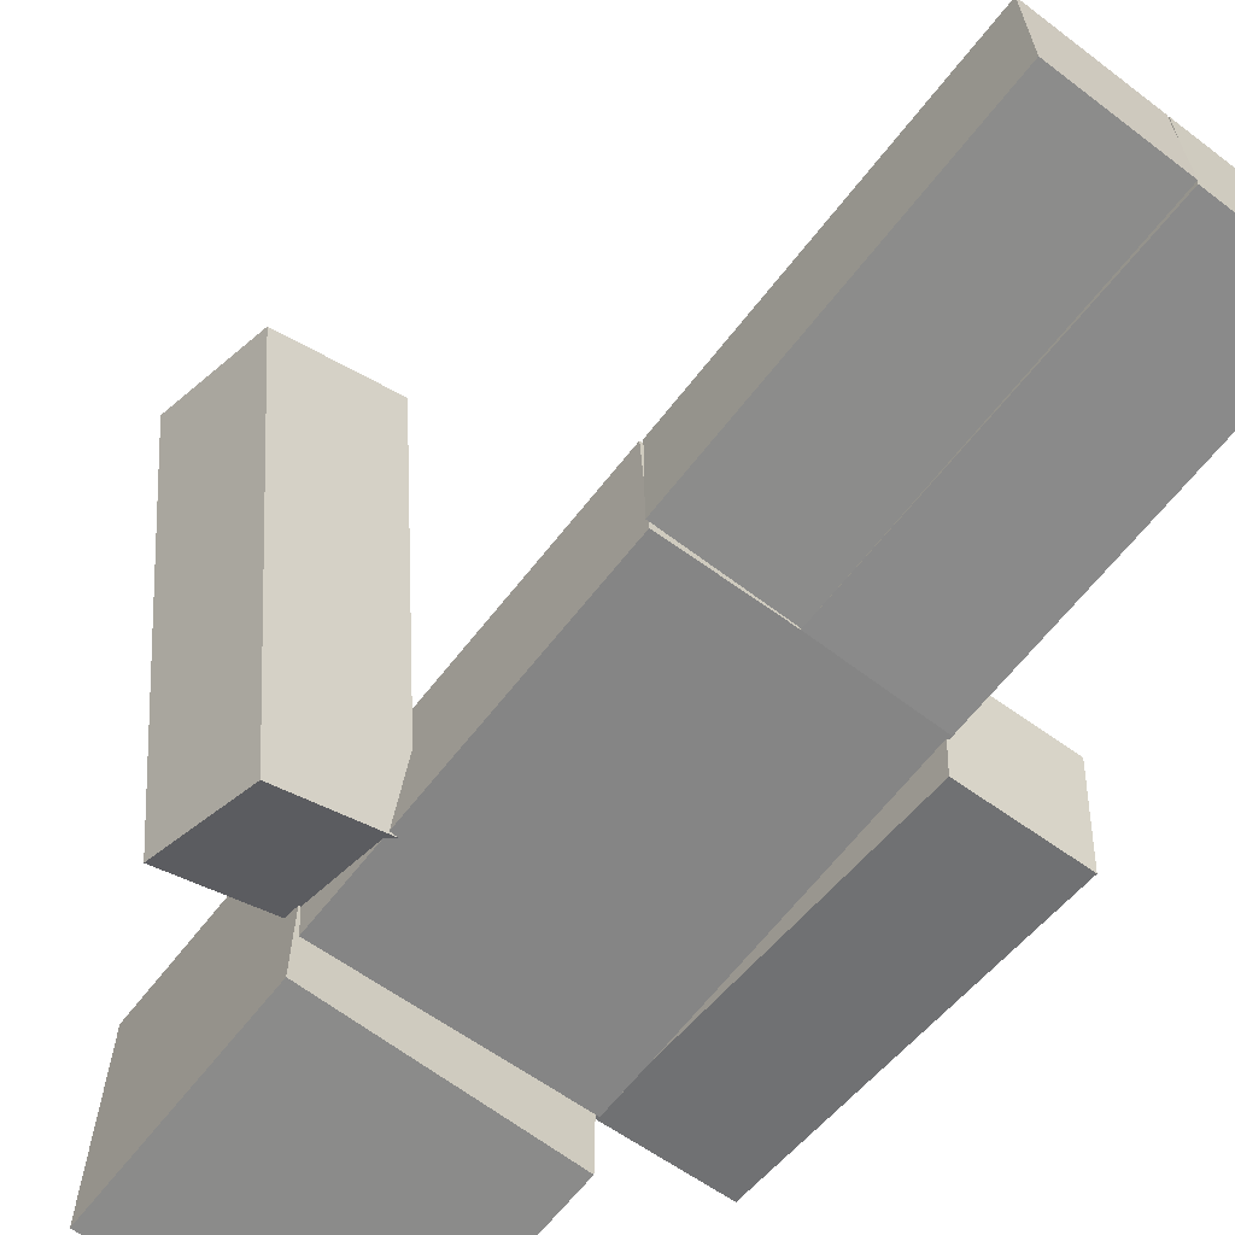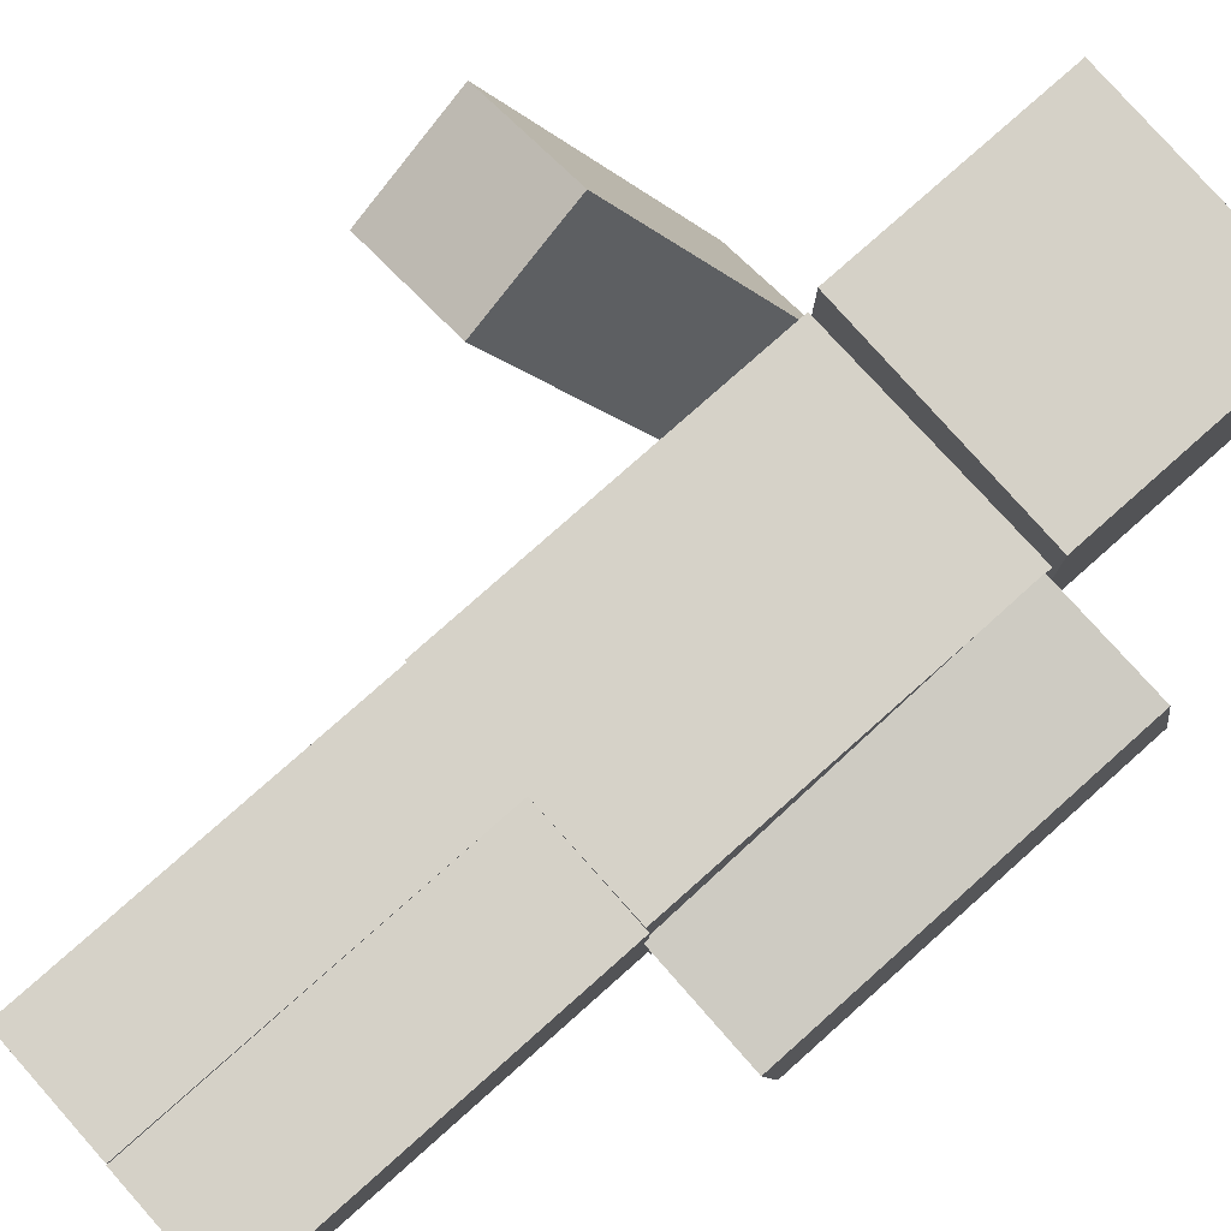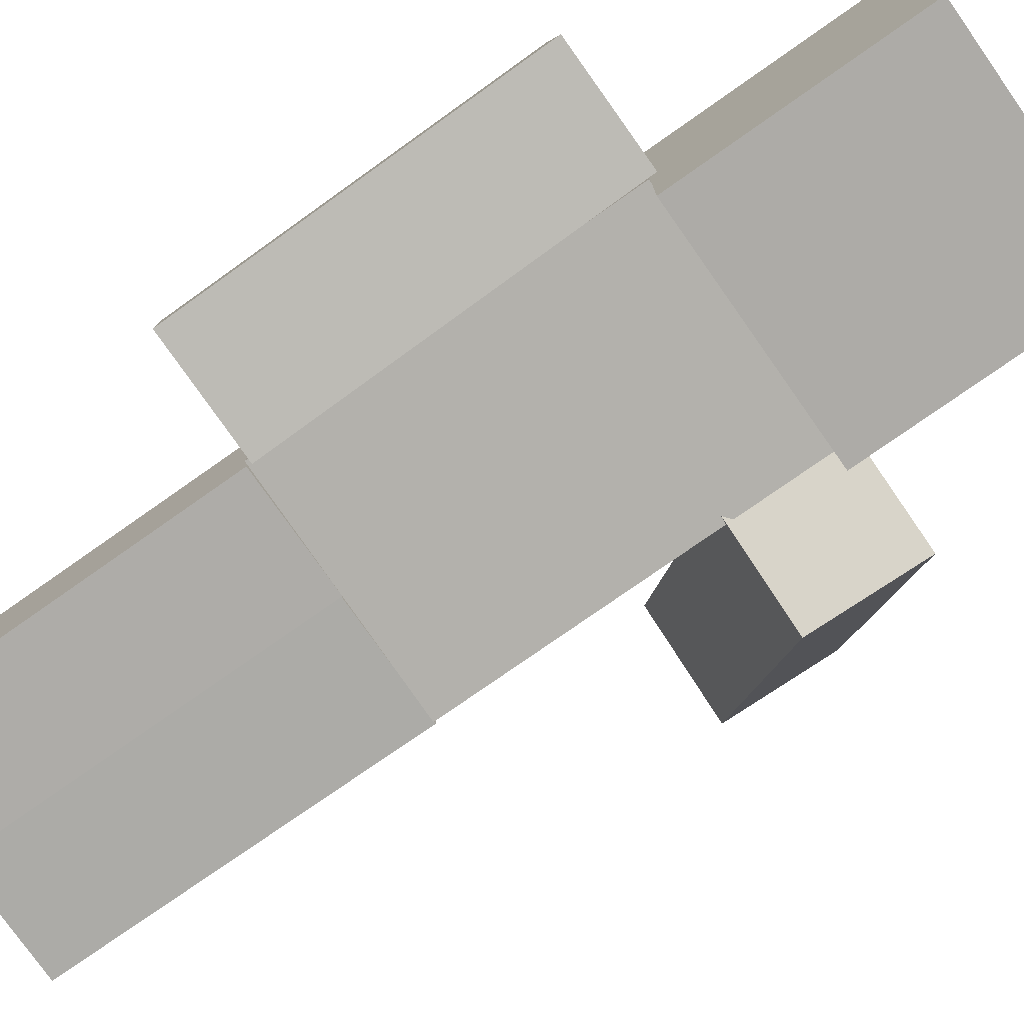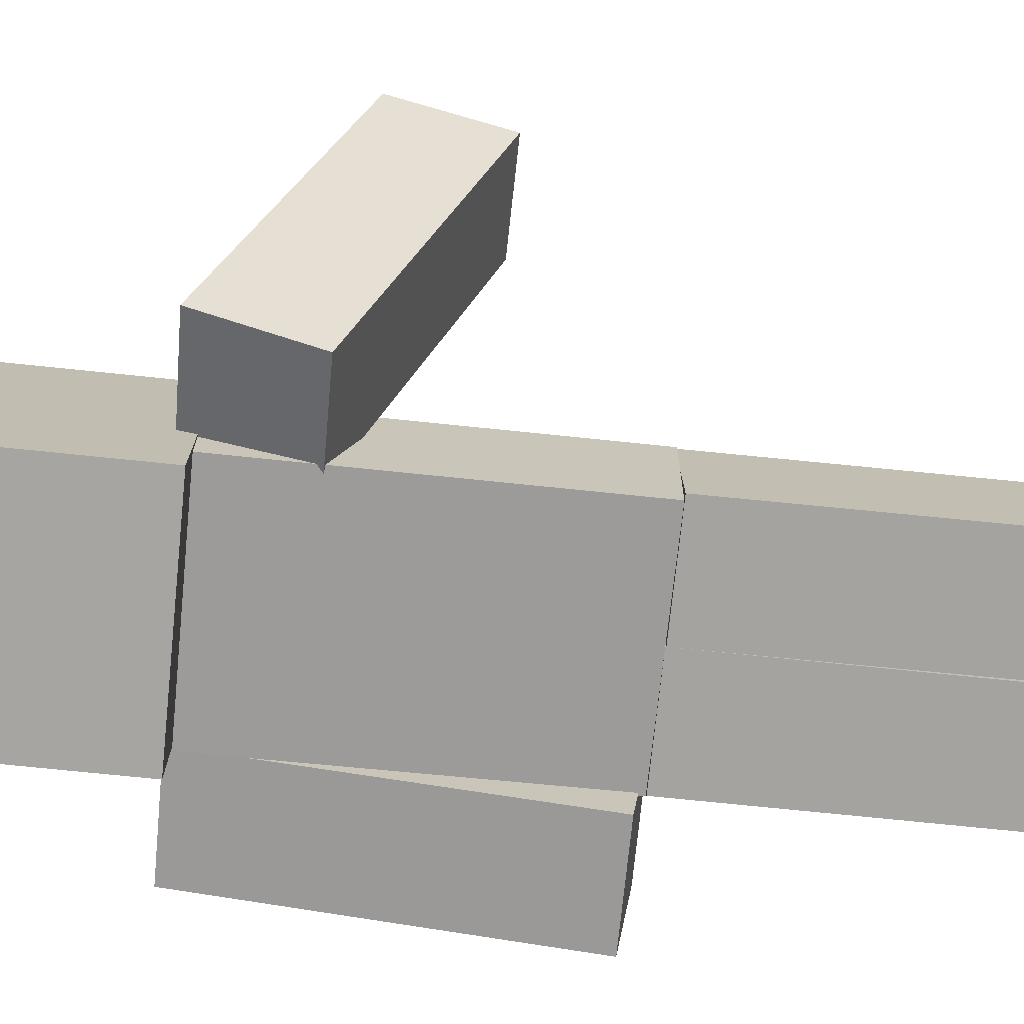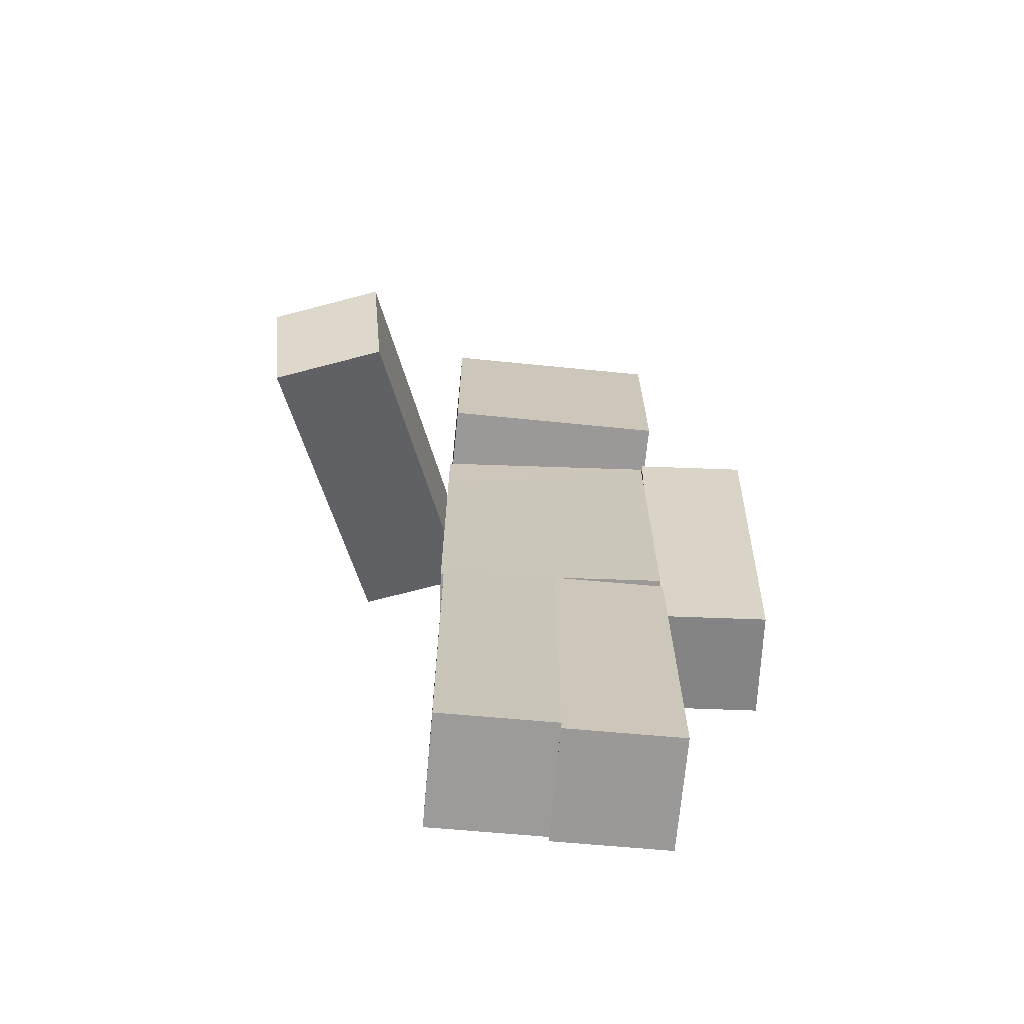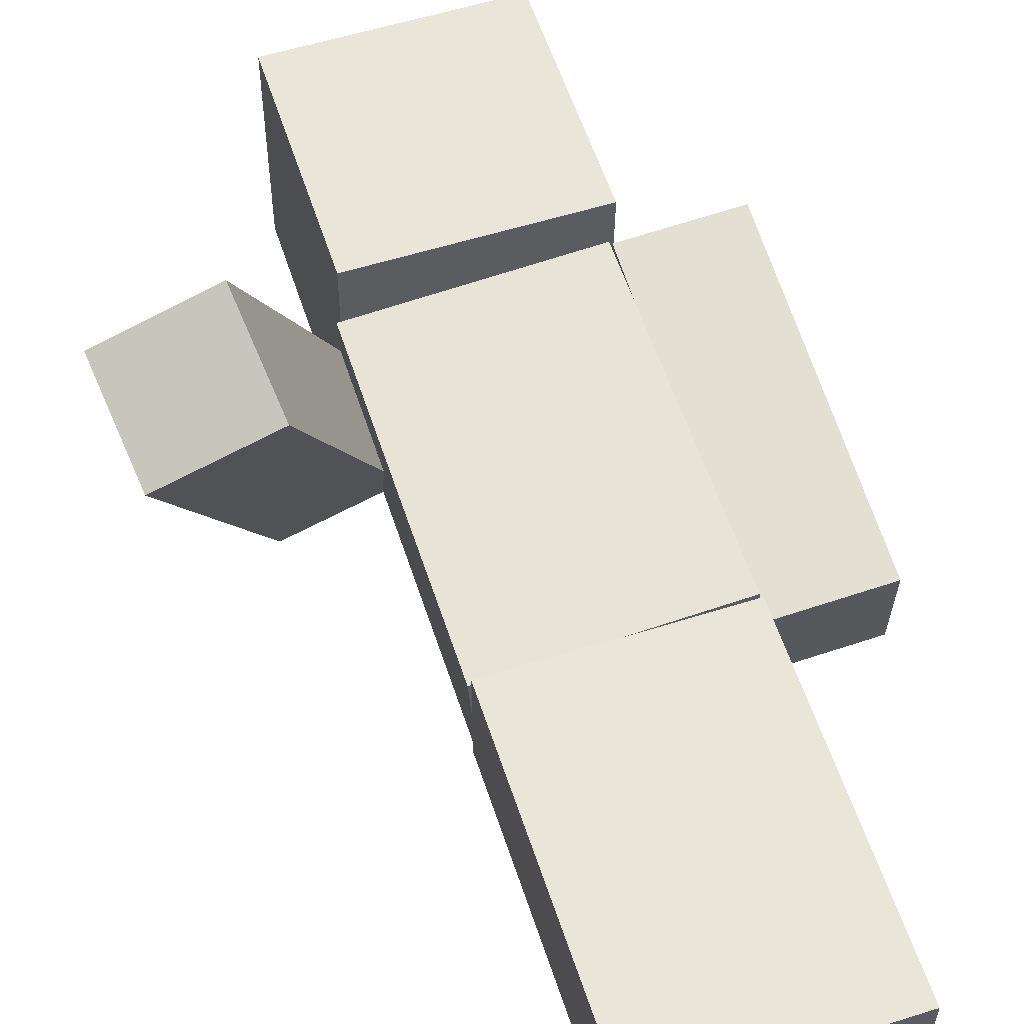
<metadata>
{"format":"obj","ext":"obj","renderer":"f3d","projection":"perspective","resolution":1024,"background":"white","views":[{"elev":-63.4,"azim":-37.7,"up":"+Z"},{"elev":78.7,"azim":48.4,"up":"+Z"},{"elev":-76.8,"azim":125.1,"up":"+Z"},{"elev":-73.0,"azim":-95.9,"up":"+Z"},{"elev":-69.1,"azim":-5.1,"up":"+Y"},{"elev":58.4,"azim":-18.1,"up":"+Z"}]}
</metadata>
<code>
o Character_Cube.001
v 0.2351 0.4956 -0.1551
v 0.2351 0.4956 0.09307
v -0.013 0.4956 0.09307
v -0.013 0.4956 -0.1551
v 0.2351 1.24 -0.1551
v 0.2351 1.24 0.09307
v -0.013 1.24 0.09307
v -0.013 1.24 -0.1551
v 0.2351 0.8523 -0.1551
v -0.013 0.8523 -0.1551
v -0.013 0.4939 -0.1447
v -0.013 0.4974 0.1034
v -0.2611 0.4974 0.1034
v -0.2611 0.4939 -0.1447
v -0.013 1.238 -0.1551
v -0.013 1.242 0.09306
v -0.2611 1.242 0.09306
v -0.2611 1.238 -0.1551
v -0.013 0.8506 -0.1497
v -0.2611 0.8506 -0.1497
v -0.4521 1.533 0.4998
v -0.4807 1.767 0.5789
v -0.6855 1.533 0.4154
v -0.214 1.786 -0.1588
v -0.2426 2.019 -0.07961
v -0.4759 2.019 -0.164
v -0.4473 1.786 -0.2432
v -0.3815 1.872 0.3045
v -0.7141 1.767 0.4945
v -0.3517 1.903 0.2222
v 0.4894 1.261 -0.2077
v 0.4756 1.228 0.03793
v 0.2279 1.23 0.0243
v 0.2416 1.262 -0.2213
v 0.4894 1.999 -0.1101
v 0.4756 1.966 0.1355
v 0.2279 1.968 0.1219
v 0.2416 2 -0.1237
v 0.4756 1.536 0.07859
v 0.2279 1.584 0.07106
v 0.4756 1.628 0.09079
v 0.2327 1.984 -0.2815
v 0.2375 1.984 0.2147
v -0.2587 1.984 0.2195
v -0.2635 1.984 -0.2767
v 0.2327 2.481 -0.2815
v 0.2375 2.481 0.2147
v -0.2587 2.481 0.2195
v -0.2635 2.481 -0.2767
v 0.4894 1.626 -0.1593
v -0.5642 1.662 0.08016
v 0.2416 1.63 -0.1728
v -0.3349 1.657 0.1757
v 0.2351 0.8733 0.09307
v -0.013 0.8676 0.09307
v -0.2611 0.8521 0.09847
v -0.013 0.8823 0.09805
v -0.2539 1.469 -0.1686
v 0.2279 1.984 0.1066
v 0.2279 1.539 0.1066
v 0.2416 1.676 -0.1411
v 0.2279 1.688 0.1066
v -0.2676 1.821 0.07916
v 0.2416 1.534 -0.1411
v 0.2279 1.24 0.1066
v -0.2539 1.24 -0.1686
v -0.2676 1.24 0.07913
v -0.2539 1.984 -0.1686
v -0.2539 1.632 -0.1686
v -0.2676 1.544 0.07916
v 0.2416 1.24 -0.1411
v 0.2346 1.37 -0.01467
v 0.2353 1.847 -0.02629
v 0.009515 1.24 -0.154
v 0.2416 1.984 -0.1413
v -0.2675 1.984 0.07937
f 30 29 28
f 28 29 22
f 41 40 39
f 63 68 69
f 76 59 75
f 60 70 65
f 61 69 68
f 74 69 61
f 59 63 62
f 61 68 75
f 71 74 64
f 61 60 64
f 70 69 58
f 63 69 70
f 64 72 71
f 70 58 67
f 73 62 61
f 75 73 61
f 72 65 71
f 58 66 67
f 6 8 7
f 54 5 6
f 54 7 55
f 55 8 10
f 10 1 4
f 2 9 54
f 2 55 3
f 3 10 4
f 5 10 8
f 13 11 12
f 16 18 17
f 57 15 16
f 57 17 56
f 20 17 18
f 20 11 14
f 12 19 57
f 56 12 57
f 14 56 20
f 18 19 20
f 29 21 22
f 26 24 27
f 30 24 25
f 30 26 29
f 51 26 27
f 53 23 51
f 21 28 22
f 53 30 28
f 51 24 53
f 3 1 2
f 29 51 23
f 33 31 32
f 35 37 36
f 41 35 36
f 41 37 40
f 52 37 38
f 50 34 52
f 31 39 32
f 50 41 39
f 33 39 40
f 34 40 52
f 35 52 38
f 42 44 45
f 47 49 48
f 43 46 47
f 44 47 48
f 44 49 45
f 49 42 45
f 72 60 65
f 69 74 58
f 73 59 62
f 74 66 58
f 65 67 74
f 59 76 63
f 60 62 70
f 62 63 70
f 64 74 61
f 65 70 67
f 74 67 66
f 75 59 73
f 63 76 68
f 61 62 60
f 64 60 72
f 68 76 75
f 71 65 74
f 6 5 8
f 54 9 5
f 54 6 7
f 55 7 8
f 10 9 1
f 2 1 9
f 2 54 55
f 3 55 10
f 5 9 10
f 13 14 11
f 16 15 18
f 57 19 15
f 57 16 17
f 20 56 17
f 20 19 11
f 12 11 19
f 56 13 12
f 14 13 56
f 18 15 19
f 29 23 21
f 26 25 24
f 30 53 24
f 30 25 26
f 51 29 26
f 53 21 23
f 21 53 28
f 51 27 24
f 3 4 1
f 33 34 31
f 35 38 37
f 41 50 35
f 41 36 37
f 52 40 37
f 50 31 34
f 31 50 39
f 33 32 39
f 34 33 40
f 35 50 52
f 42 43 44
f 47 46 49
f 43 42 46
f 44 43 47
f 44 48 49
f 49 46 42

</code>
